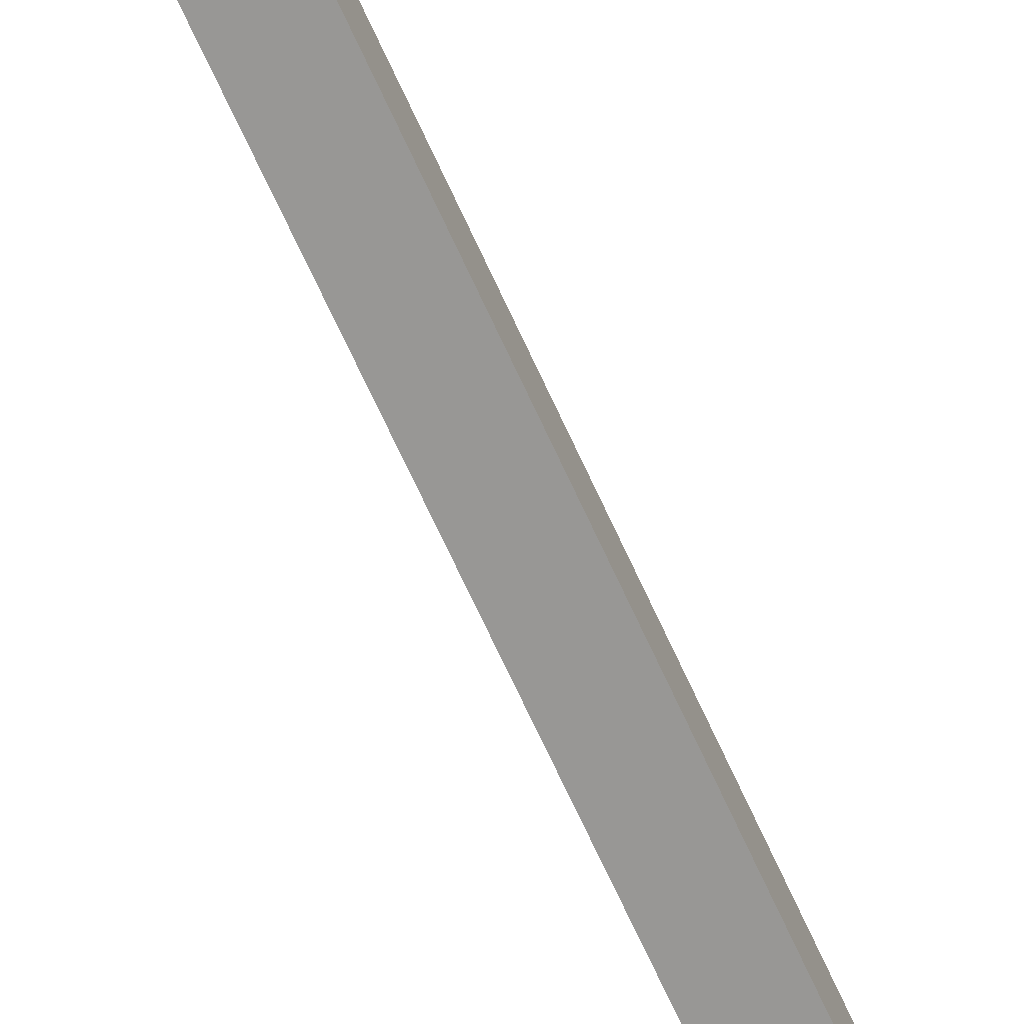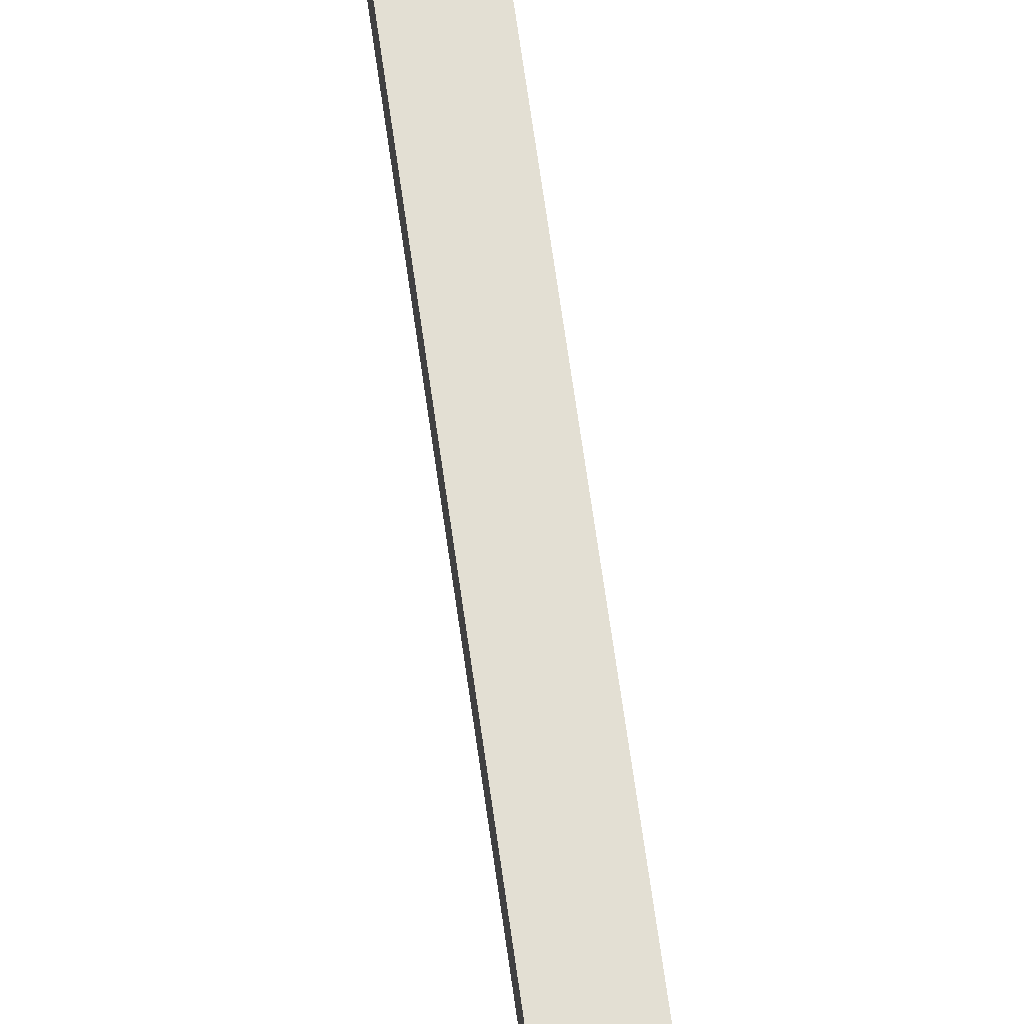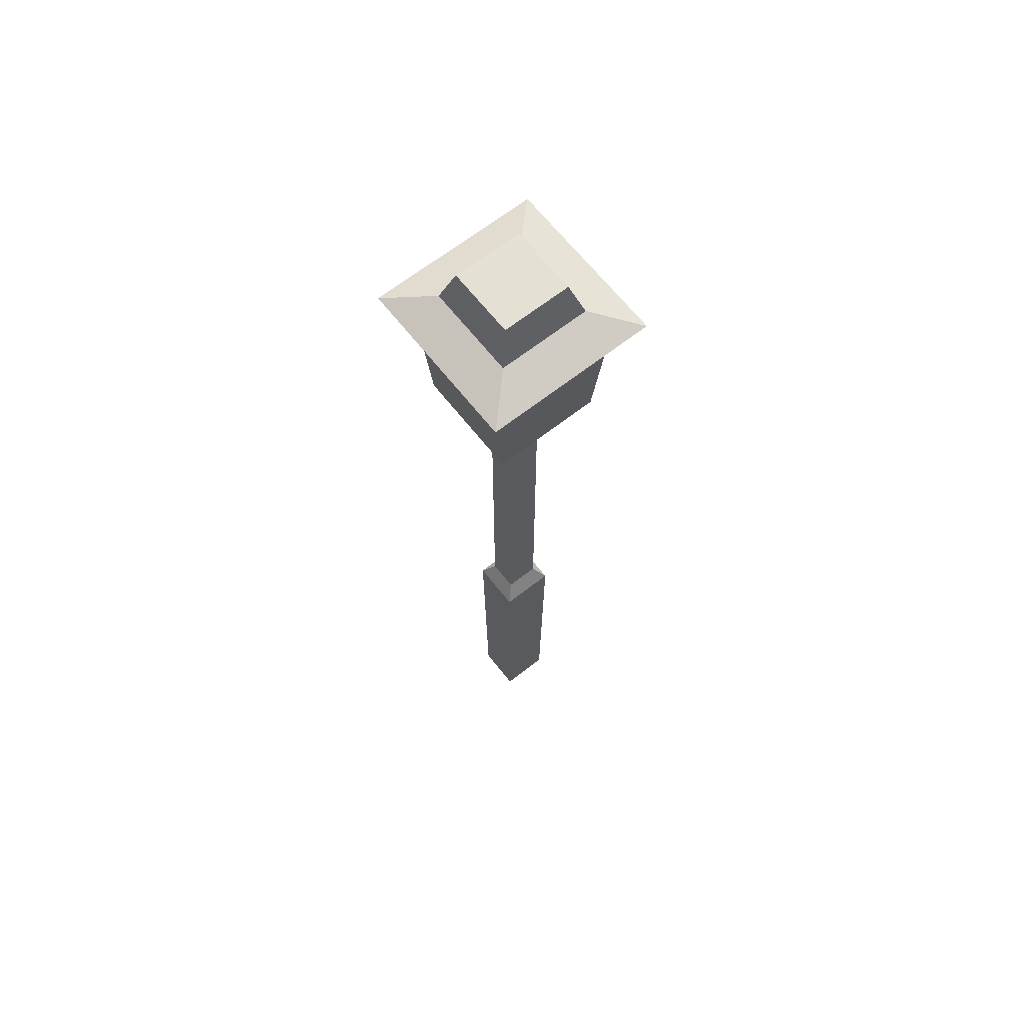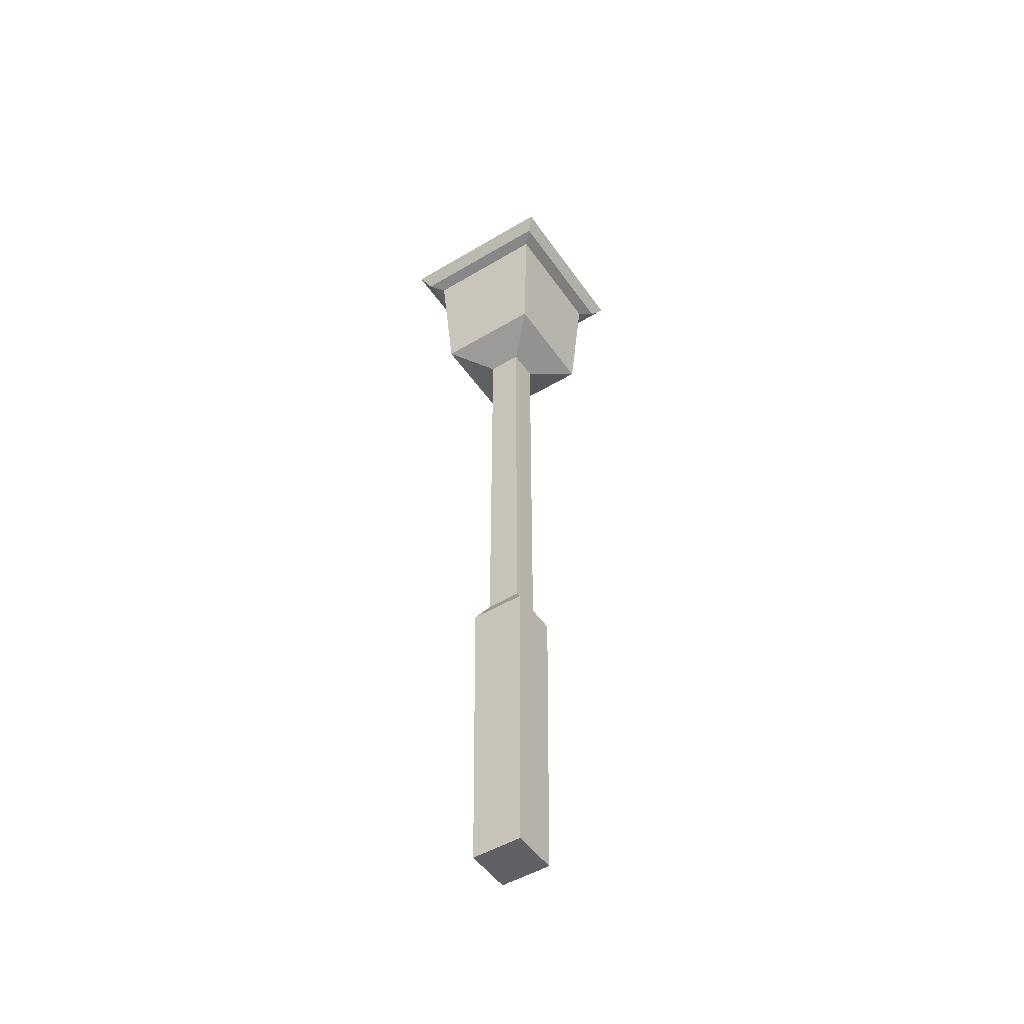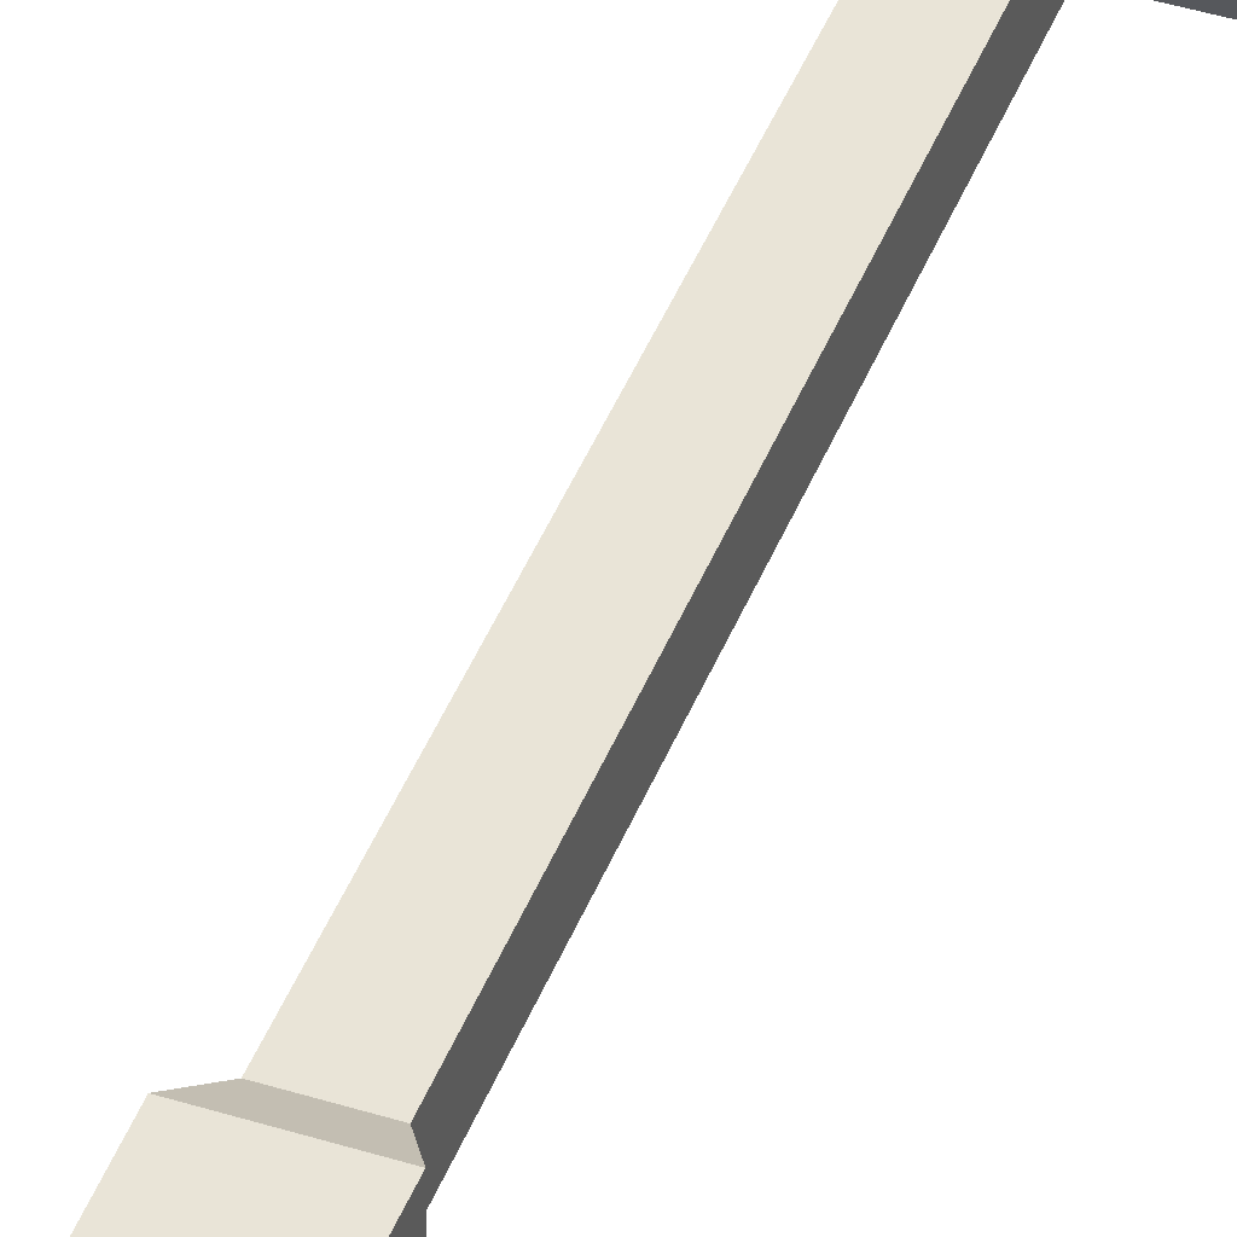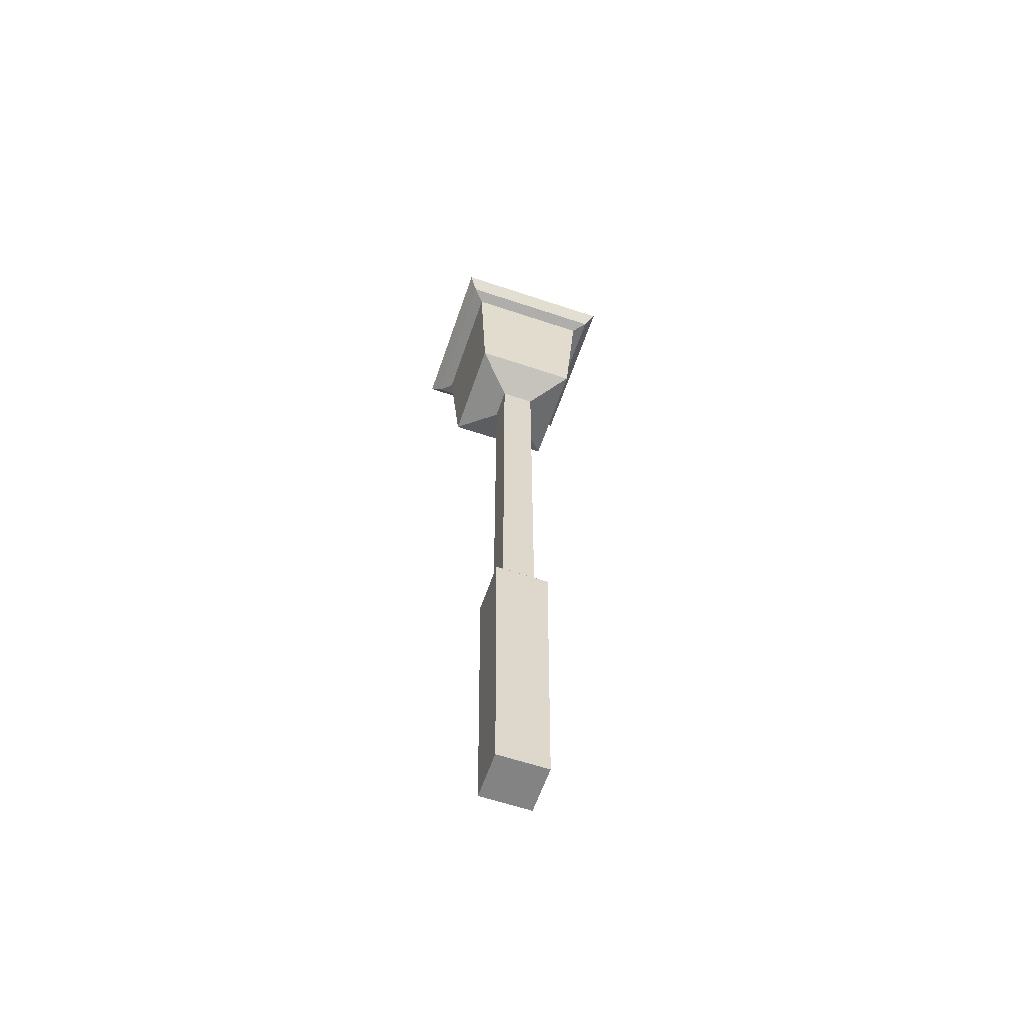
<metadata>
{"format":"obj","ext":"obj","renderer":"f3d","projection":"perspective","resolution":1024,"background":"white","views":[{"elev":-68.2,"azim":24.4,"up":"+Z"},{"elev":66.9,"azim":-7.9,"up":"+Z"},{"elev":66.1,"azim":-38.2,"up":"+Y"},{"elev":-49.6,"azim":33.4,"up":"+Y"},{"elev":43.2,"azim":20.3,"up":"+Z"},{"elev":-61.0,"azim":-18.9,"up":"+Y"}]}
</metadata>
<code>
o lampa
v 0.04663 2.037 -0.03674
v 0.04663 2.037 0.04627
v -0.04497 2.037 -0.03674
v -0.04497 2.037 0.04627
v 0.144 2.09 -0.1484
v 0.144 2.09 0.1435
v -0.1479 2.09 0.1435
v -0.1479 2.09 -0.1484
v 0.2276 2.508 -0.232
v 0.2276 2.508 0.227
v -0.2314 2.508 0.227
v -0.2314 2.508 -0.232
v 0.1226 2.549 -0.127
v 0.1226 2.549 0.1221
v -0.1265 2.549 0.1221
v -0.1265 2.549 -0.127
v 0.09131 2.65 -0.0957
v 0.09131 2.65 0.09077
v -0.09516 2.65 0.09077
v -0.09516 2.65 -0.0957
v -0.207 2.473 0.2026
v -0.207 2.473 -0.2075
v 0.2031 2.473 -0.2075
v 0.2031 2.473 0.2026
v -0.1734 2.462 -0.174
v 0.1696 2.462 0.169
v -0.1734 2.462 0.169
v 0.1696 2.462 -0.174
v 0.04663 0.8917 -0.03674
v 0.04663 0.8917 0.04627
v -0.04497 0.8917 0.04627
v -0.04497 0.8917 -0.03674
v 0.06932 3e-06 0.0693
v 0.06932 3e-06 -0.05977
v 0.07524 0.8401 0.07522
v -0.06766 3e-06 0.0693
v -0.07358 0.8401 0.07522
v -0.06766 3e-06 -0.05977
v -0.07358 0.8401 -0.06569
v 0.07524 0.8401 -0.06569
f 29 1 2 30
f 30 2 4 31
f 31 4 3 32
f 3 1 29 32
f 4 2 6 7
f 21 11 12 22
f 7 8 3 4
f 1 5 6 2
f 3 8 5 1
f 9 13 14 10
f 10 24 23 9
f 23 22 12 9
f 24 10 11 21
f 16 20 17 13
f 12 16 13 9
f 10 14 15 11
f 11 15 16 12
f 17 20 19 18
f 15 14 18 19
f 15 19 20 16
f 17 18 14 13
f 27 26 24 21
f 23 28 25 22
f 24 26 28 23
f 25 27 21 22
f 27 25 8 7
f 6 5 28 26
f 28 5 8 25
f 6 26 27 7
f 39 37 31 32
f 35 40 29 30
f 39 32 29 40
f 37 35 30 31
f 36 38 34 33
f 34 38 39 40
f 38 36 37 39
f 35 37 36 33
f 34 40 35 33

</code>
